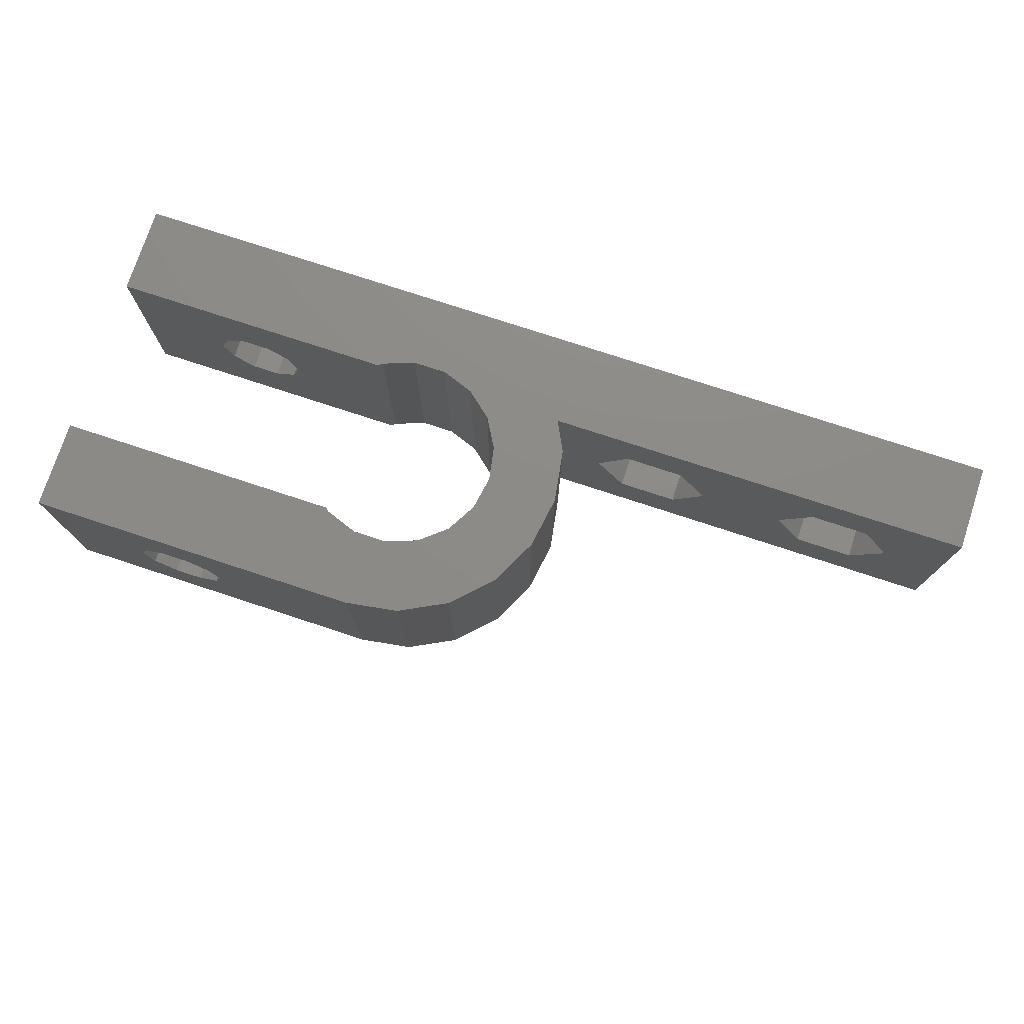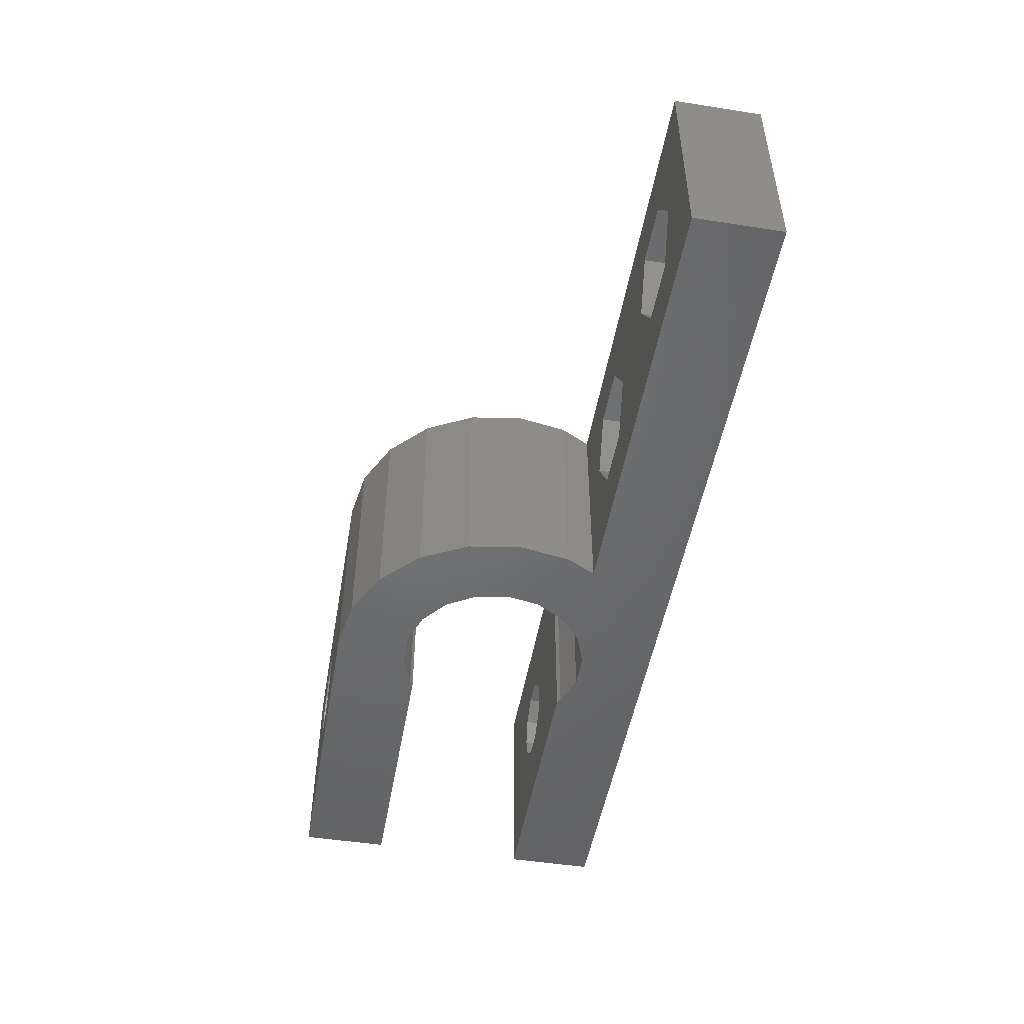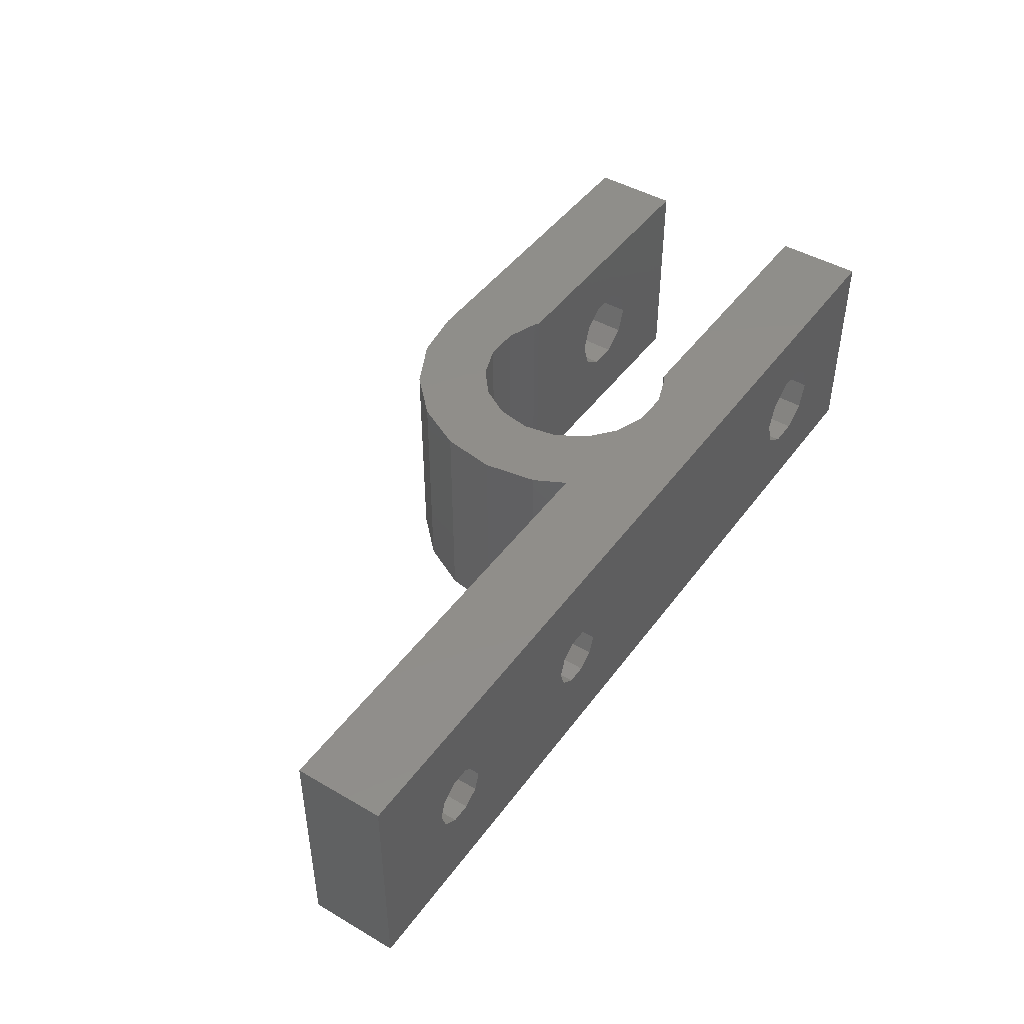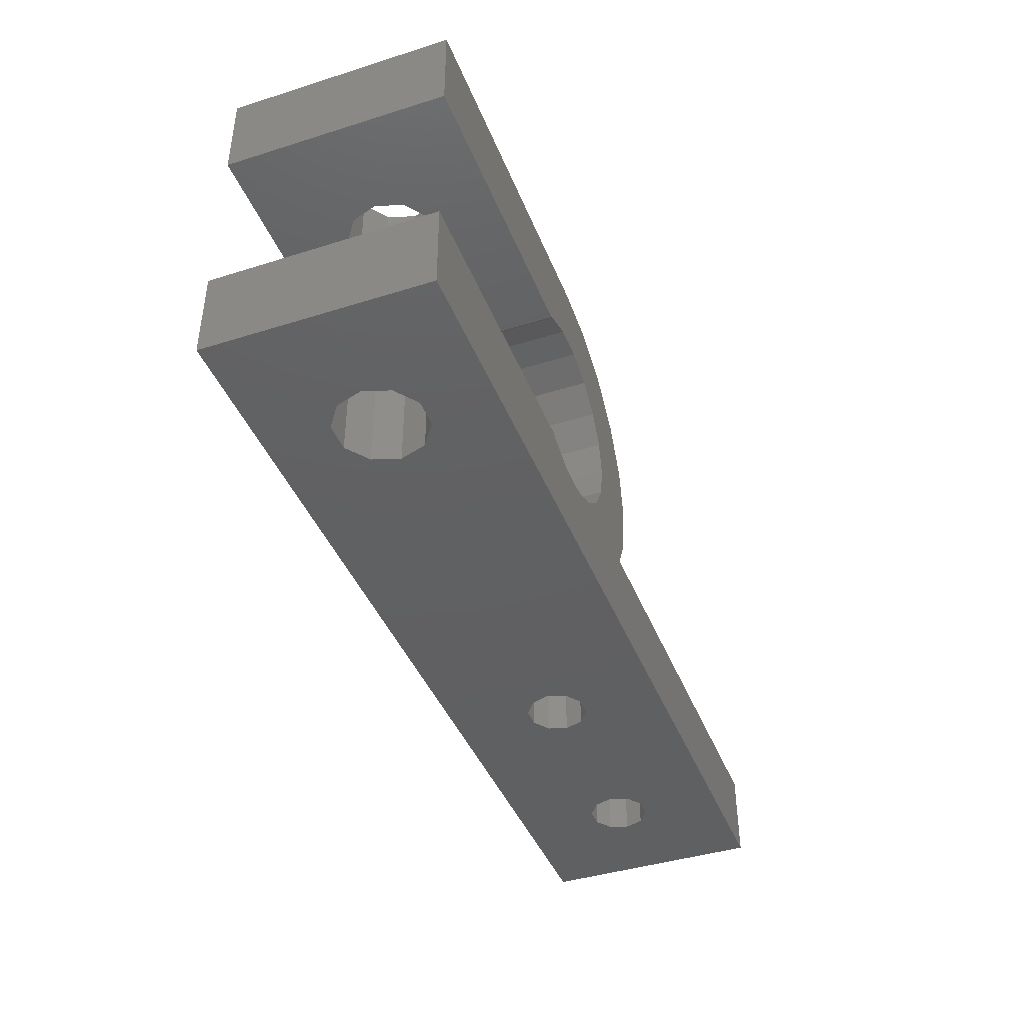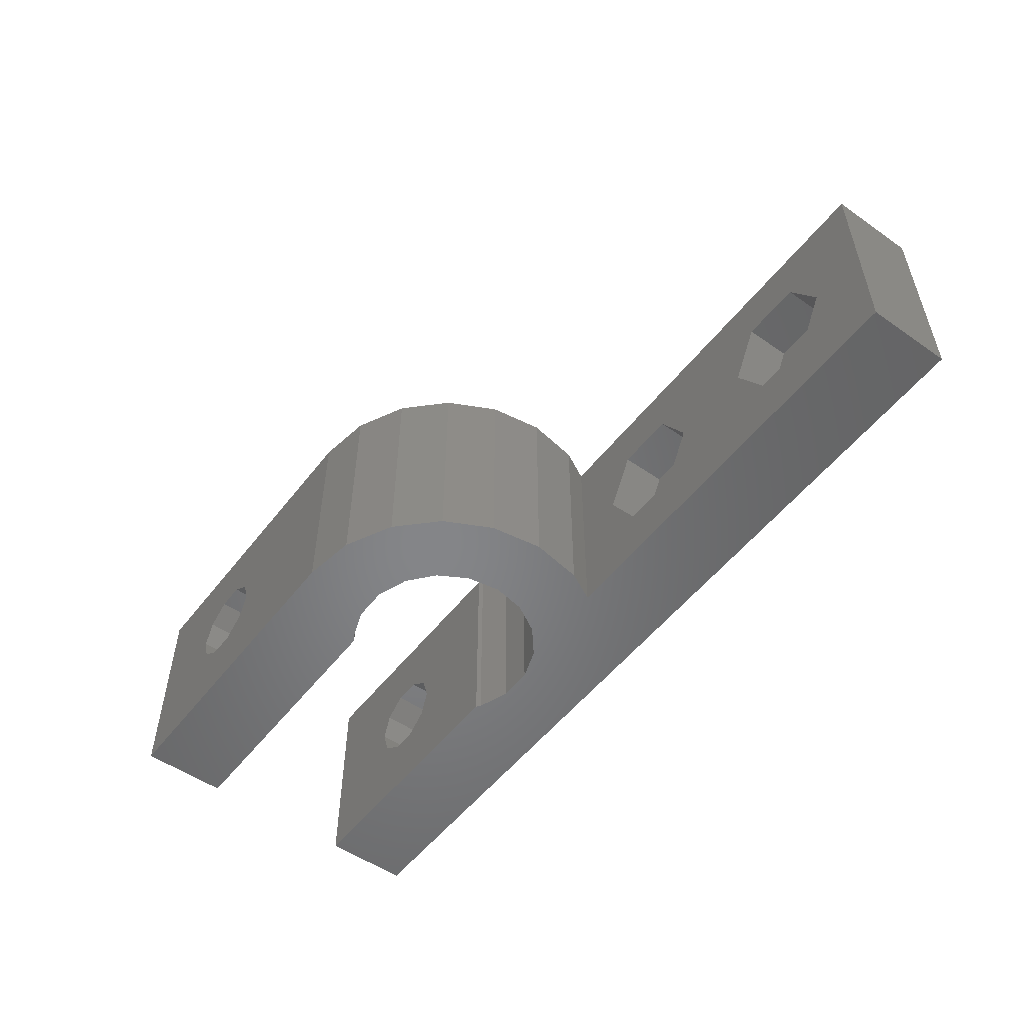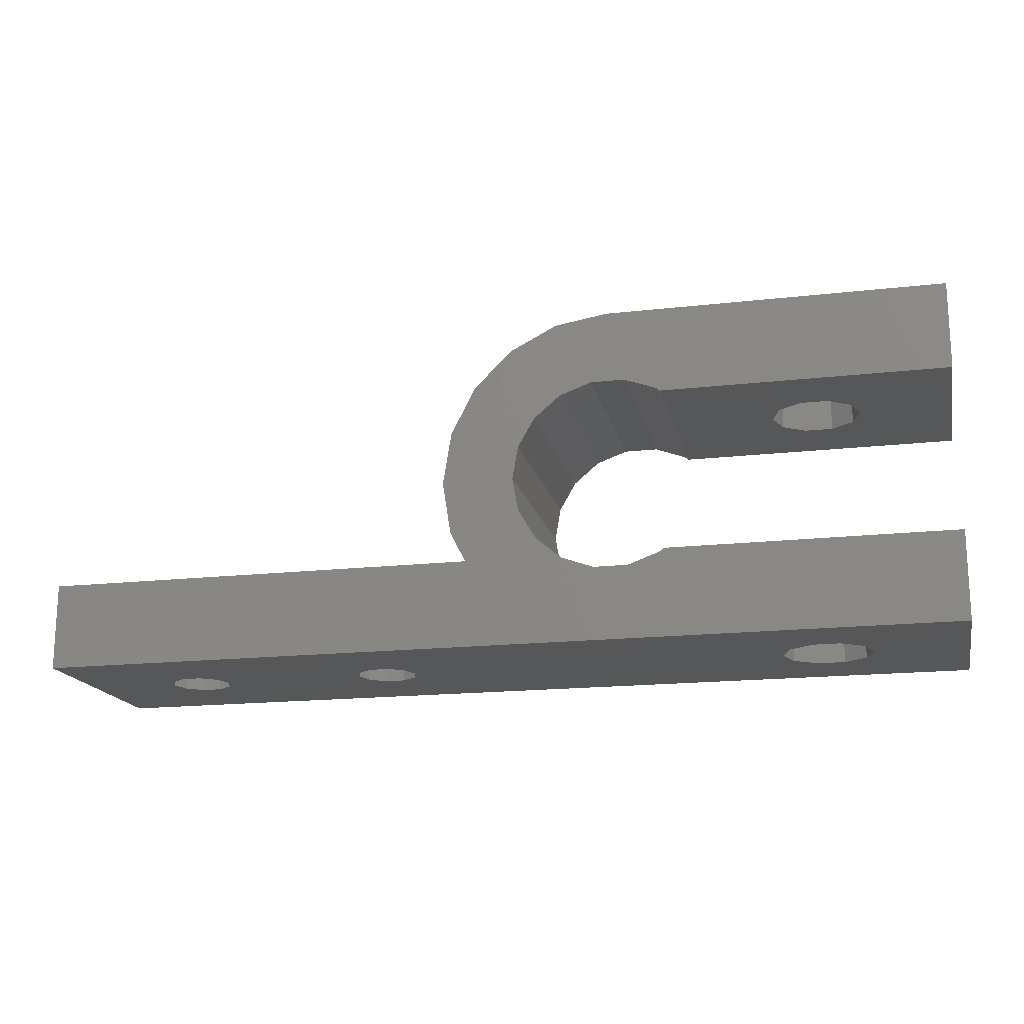
<metadata>
{"format":"stl","ext":"stl","renderer":"f3d","projection":"perspective","resolution":1024,"background":"white","views":[{"elev":75.9,"azim":-161.8,"up":"+Z"},{"elev":-49.2,"azim":-99.8,"up":"+Z"},{"elev":45.4,"azim":-56.1,"up":"+Z"},{"elev":-41.9,"azim":110.7,"up":"+Y"},{"elev":-52.7,"azim":-126.8,"up":"+Z"},{"elev":-17.3,"azim":12.8,"up":"+Y"}]}
</metadata>
<code>
# stl→obj: 162 verts, 336 faces
v -19 0 0
v -19 0 10
v -19 4 0
v -19 4 10
v -13.07 0 3.669
v 23.3 0 0
v 16.37 0 3.05
v -14.63 0 4.177
v -12.37 0 4.177
v -14.9 0 5
v -4.433 0 3.669
v -14.63 0 5.823
v 16.37 0 6.95
v 17.63 0 6.95
v 23.3 0 10
v -13.93 0 6.331
v -13.07 0 6.331
v -13.93 0 3.669
v -5.133 0 4.177
v -12.37 0 5.823
v -2.867 0 4.177
v -3.567 0 3.669
v -5.4 0 5
v -2.6 0 5
v -5.133 0 5.823
v -2.867 0 5.823
v -4.433 0 6.331
v -3.567 0 6.331
v 18.66 0 6.205
v -12.1 0 5
v 14.95 0 5
v 15.34 0 3.795
v 17.63 0 3.05
v 15.34 0 6.205
v 19.05 0 5
v 18.66 0 3.795
v 1.09 4 0
v 5.55 3.903 0
v 0.3818 5.39 0
v 3.571 6.261 0
v 0 7.8 0
v 3.3 7.8 0
v 0.3818 10.21 0
v 4.353 10.69 0
v 1.49 12.38 0
v 5.55 11.7 0
v 3.215 14.11 0
v 8.581 12.23 0
v 5.39 15.22 0
v 10.05 11.7 0
v 7.8 15.6 0
v 23.3 11.55 0
v 23.3 15.6 0
v 10.23 11.55 0
v 7.019 12.23 0
v 3.571 9.339 0
v 4.353 4.907 0
v 7.019 3.368 0
v 8.581 3.368 0
v 10.05 3.903 0
v 23.3 4.05 0
v 10.23 4.05 0
v -12.12 4 7.382
v 1.09 4 10
v -16.25 4 5
v -14.88 4 2.618
v -12.12 4 2.618
v -5.375 4 2.618
v -10.75 4 5
v -2.625 4 2.618
v -14.88 4 7.382
v -5.375 4 7.382
v -6.75 4 5
v -2.625 4 7.382
v -1.25 4 5
v 5.55 3.903 10
v 7.019 3.368 10
v 23.3 4.05 10
v 10.05 3.903 10
v 0.3818 10.21 10
v 3.571 9.339 10
v 4.353 10.69 10
v 8.581 3.368 10
v 0 7.8 10
v 0.3818 5.39 10
v 4.353 4.907 10
v 3.571 6.261 10
v 3.3 7.8 10
v 23.3 15.6 10
v 7.019 12.23 10
v 8.581 12.23 10
v 23.3 11.55 10
v 10.05 11.7 10
v 3.215 14.11 10
v 1.49 12.38 10
v 7.8 15.6 10
v 5.55 11.7 10
v 5.39 15.22 10
v 10.23 11.55 10
v 10.23 4.05 10
v -14.63 1.9 4.177
v -14.9 1.9 5
v -13.93 1.9 3.669
v -13.07 1.9 3.669
v -12.37 1.9 4.177
v -12.1 1.9 5
v -12.37 1.9 5.823
v -13.07 1.9 6.331
v -13.93 1.9 6.331
v -14.63 1.9 5.823
v -4.433 1.9 3.669
v -5.133 1.9 4.177
v -5.4 1.9 5
v -3.567 1.9 3.669
v -2.867 1.9 4.177
v -2.6 1.9 5
v -2.867 1.9 5.823
v -3.567 1.9 6.331
v -4.433 1.9 6.331
v -5.133 1.9 5.823
v 15.34 4.05 3.795
v 14.95 4.05 5
v 16.37 4.05 3.05
v 17.63 4.05 3.05
v 18.66 4.05 3.795
v 19.05 4.05 5
v 18.66 4.05 6.205
v 17.63 4.05 6.95
v 16.37 4.05 6.95
v 15.34 4.05 6.205
v 16.37 11.55 6.95
v 17.63 11.55 6.95
v 14.95 11.55 5
v 15.34 11.55 6.205
v 18.66 11.55 6.205
v 19.05 11.55 5
v 18.66 11.55 3.795
v 17.63 11.55 3.05
v 16.37 11.55 3.05
v 15.34 11.55 3.795
v 17.63 15.6 3.05
v 16.37 15.6 3.05
v 17.63 15.6 6.95
v 14.95 15.6 5
v 15.34 15.6 3.795
v 18.66 15.6 3.795
v 19.05 15.6 5
v 15.34 15.6 6.205
v 16.37 15.6 6.95
v 18.66 15.6 6.205
v -14.88 1.9 7.382
v -16.25 1.9 5
v -14.88 1.9 2.618
v -12.12 1.9 7.382
v -10.75 1.9 5
v -12.12 1.9 2.618
v -5.375 1.9 7.382
v -6.75 1.9 5
v -5.375 1.9 2.618
v -2.625 1.9 7.382
v -1.25 1.9 5
v -2.625 1.9 2.618
f 1 2 3
f 3 2 4
f 5 1 6
f 7 2 6
f 2 1 8
f 9 5 6
f 2 8 10
f 11 9 6
f 2 10 12
f 13 14 15
f 2 12 16
f 2 16 17
f 18 1 5
f 8 1 18
f 19 17 20
f 21 22 6
f 2 17 23
f 24 21 6
f 2 23 25
f 26 24 6
f 2 25 27
f 2 28 6
f 2 27 28
f 14 29 15
f 30 9 11
f 19 23 17
f 22 11 6
f 11 19 30
f 31 2 32
f 33 7 6
f 34 2 31
f 13 2 34
f 15 2 13
f 15 29 6
f 29 35 6
f 35 36 6
f 36 33 6
f 32 2 7
f 28 26 6
f 20 30 19
f 1 3 6
f 6 3 37
f 38 37 39
f 40 39 41
f 42 41 43
f 44 43 45
f 46 45 47
f 48 47 49
f 50 49 51
f 52 51 53
f 48 49 50
f 54 50 51
f 55 47 48
f 46 47 55
f 44 45 46
f 56 43 44
f 42 43 56
f 40 41 42
f 57 39 40
f 38 39 57
f 58 37 38
f 59 6 58
f 6 37 58
f 60 6 59
f 61 6 62
f 6 60 62
f 54 51 52
f 63 4 64
f 3 4 65
f 3 65 66
f 3 66 37
f 66 67 37
f 68 69 63
f 70 37 68
f 71 4 63
f 72 63 64
f 65 4 71
f 68 63 73
f 74 64 75
f 37 70 75
f 37 75 64
f 72 64 74
f 73 63 72
f 68 37 67
f 69 68 67
f 4 2 15
f 76 64 4
f 77 4 15
f 78 79 15
f 80 81 82
f 79 83 15
f 83 77 15
f 80 84 81
f 85 64 86
f 84 87 88
f 84 85 87
f 89 90 91
f 92 91 93
f 94 95 96
f 89 91 92
f 96 90 89
f 80 97 90
f 98 94 96
f 96 95 90
f 95 80 90
f 81 84 88
f 87 85 86
f 77 76 4
f 99 92 93
f 80 82 97
f 100 79 78
f 76 86 64
f 15 6 61
f 78 15 61
f 8 101 102
f 10 8 102
f 18 103 101
f 8 18 101
f 5 104 103
f 18 5 103
f 9 105 104
f 5 9 104
f 106 105 30
f 30 105 9
f 106 30 107
f 107 30 20
f 107 20 108
f 108 20 17
f 108 17 109
f 109 17 16
f 109 16 110
f 110 16 12
f 102 110 12
f 10 102 12
f 11 111 112
f 19 11 112
f 19 112 113
f 23 19 113
f 22 114 111
f 11 22 111
f 21 115 114
f 22 21 114
f 116 115 24
f 24 115 21
f 116 24 117
f 117 24 26
f 117 26 118
f 118 26 28
f 118 28 119
f 119 28 27
f 119 27 120
f 120 27 25
f 113 120 25
f 23 113 25
f 32 121 122
f 31 32 122
f 7 123 121
f 32 7 121
f 33 124 123
f 7 33 123
f 36 125 124
f 33 36 124
f 126 125 35
f 35 125 36
f 126 35 127
f 127 35 29
f 127 29 128
f 128 29 14
f 128 14 129
f 129 14 13
f 129 13 130
f 130 13 34
f 122 130 34
f 31 122 34
f 123 61 62
f 125 61 124
f 100 121 62
f 121 123 62
f 78 61 125
f 78 125 126
f 78 126 127
f 78 127 128
f 78 128 100
f 130 100 129
f 129 100 128
f 122 100 130
f 100 122 121
f 124 61 123
f 100 62 79
f 79 62 60
f 79 60 83
f 83 60 59
f 83 59 77
f 77 59 58
f 77 58 76
f 76 58 38
f 76 38 86
f 86 38 57
f 87 86 57
f 40 87 57
f 88 87 40
f 42 88 40
f 56 81 88
f 42 56 88
f 44 82 81
f 56 44 81
f 46 97 82
f 44 46 82
f 55 90 97
f 46 55 97
f 48 91 90
f 55 48 90
f 50 93 91
f 48 50 91
f 54 99 93
f 50 54 93
f 131 92 99
f 131 132 92
f 54 133 99
f 134 131 99
f 135 136 52
f 135 92 132
f 52 92 135
f 52 136 137
f 54 52 138
f 54 138 139
f 54 140 133
f 54 139 140
f 133 134 99
f 137 138 52
f 92 52 53
f 89 92 53
f 141 53 142
f 143 96 89
f 51 96 144
f 51 144 145
f 51 145 142
f 51 142 53
f 146 53 141
f 53 146 89
f 146 147 89
f 148 96 149
f 147 150 89
f 150 143 89
f 144 96 148
f 149 96 143
f 49 98 51
f 51 98 96
f 47 94 49
f 49 94 98
f 45 95 47
f 47 95 94
f 43 80 45
f 45 80 95
f 41 84 43
f 43 84 80
f 41 39 84
f 84 39 85
f 39 37 85
f 85 37 64
f 65 71 151
f 152 65 151
f 153 66 65
f 152 153 65
f 63 154 71
f 71 154 151
f 69 155 63
f 63 155 154
f 69 67 155
f 155 67 156
f 156 67 66
f 153 156 66
f 73 72 157
f 158 73 157
f 159 68 73
f 158 159 73
f 74 160 72
f 72 160 157
f 75 161 74
f 74 161 160
f 75 70 161
f 161 70 162
f 162 70 68
f 159 162 68
f 154 155 151
f 105 155 156
f 103 156 153
f 102 153 152
f 105 156 104
f 104 156 103
f 101 103 153
f 106 155 105
f 109 151 108
f 107 155 106
f 108 155 107
f 151 155 108
f 110 151 109
f 102 151 110
f 151 102 152
f 101 153 102
f 160 161 157
f 115 161 162
f 111 162 159
f 113 159 158
f 115 162 114
f 114 162 111
f 112 111 159
f 116 161 115
f 119 157 118
f 117 161 116
f 118 161 117
f 157 161 118
f 120 157 119
f 113 157 120
f 157 113 158
f 112 159 113
f 144 148 134
f 133 144 134
f 140 145 144
f 133 140 144
f 139 142 145
f 140 139 145
f 138 141 142
f 139 138 142
f 137 146 141
f 138 137 141
f 147 146 136
f 136 146 137
f 147 136 150
f 150 136 135
f 150 135 143
f 143 135 132
f 143 132 149
f 149 132 131
f 149 131 148
f 148 131 134

</code>
